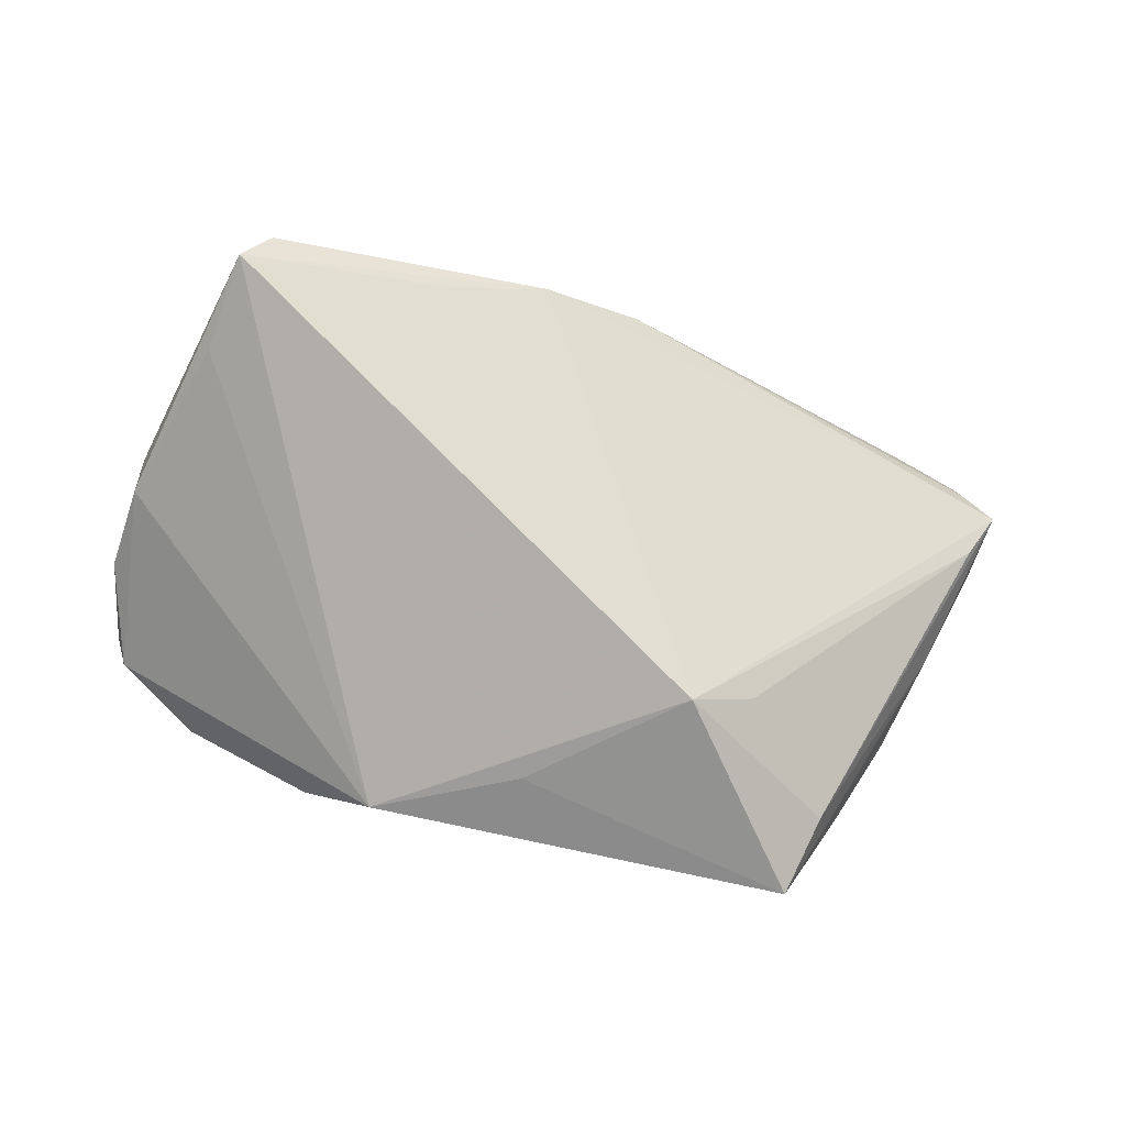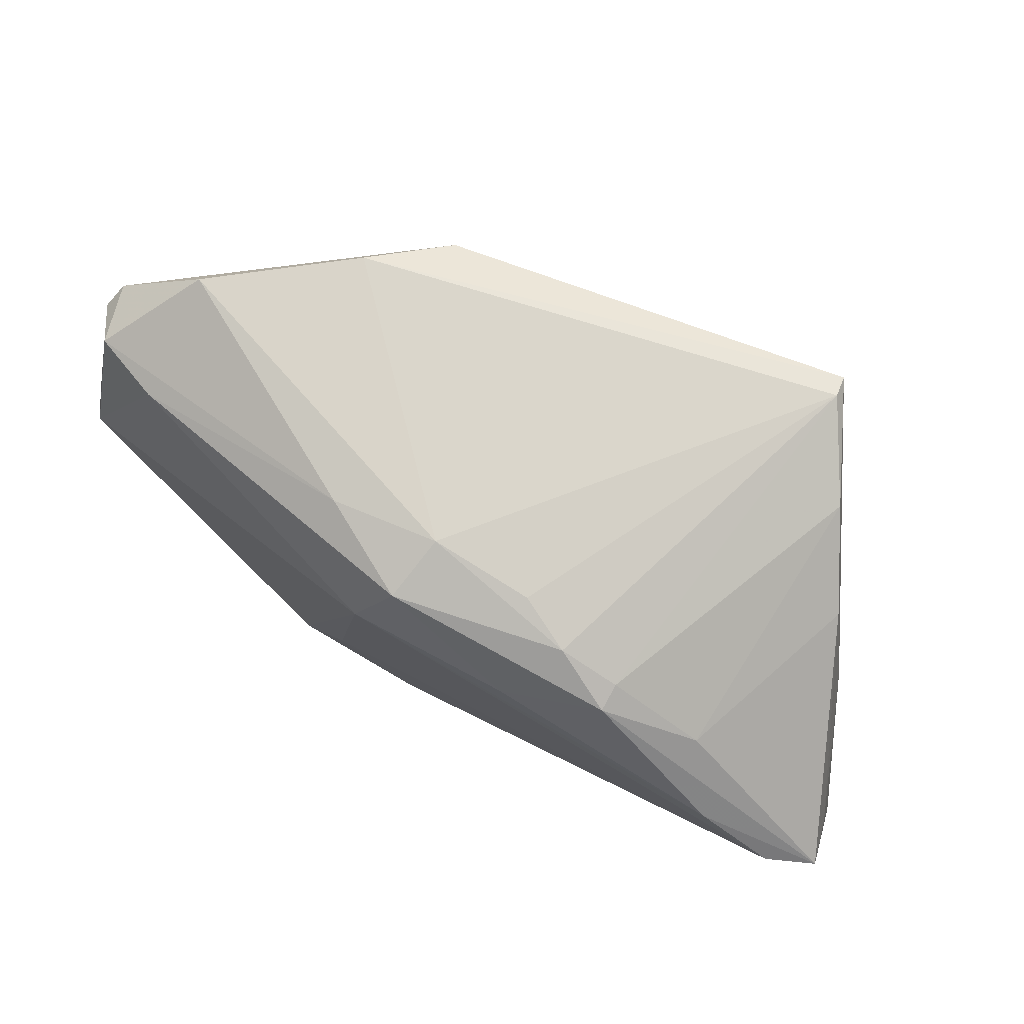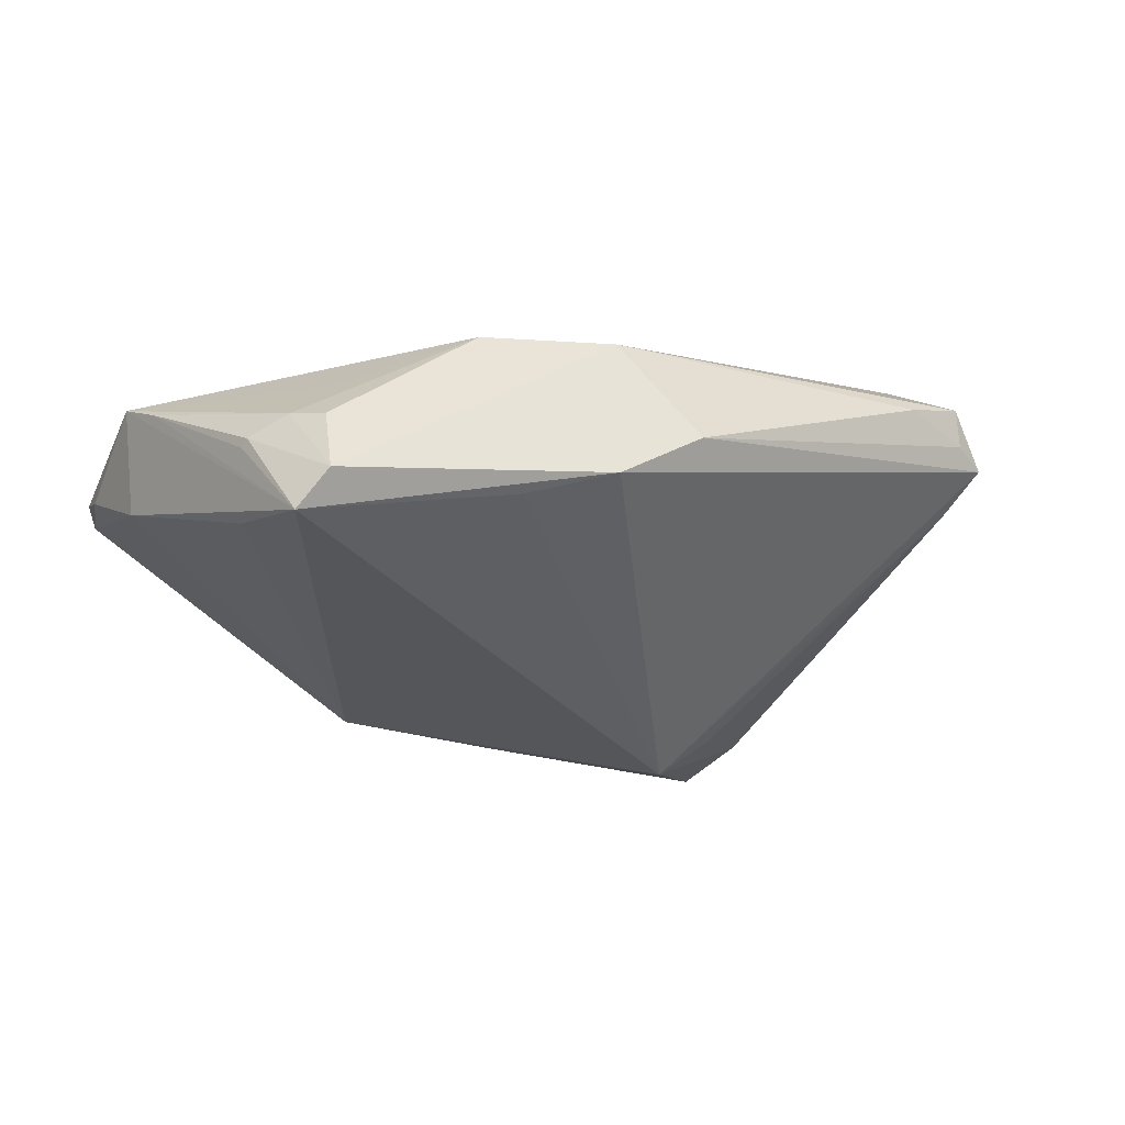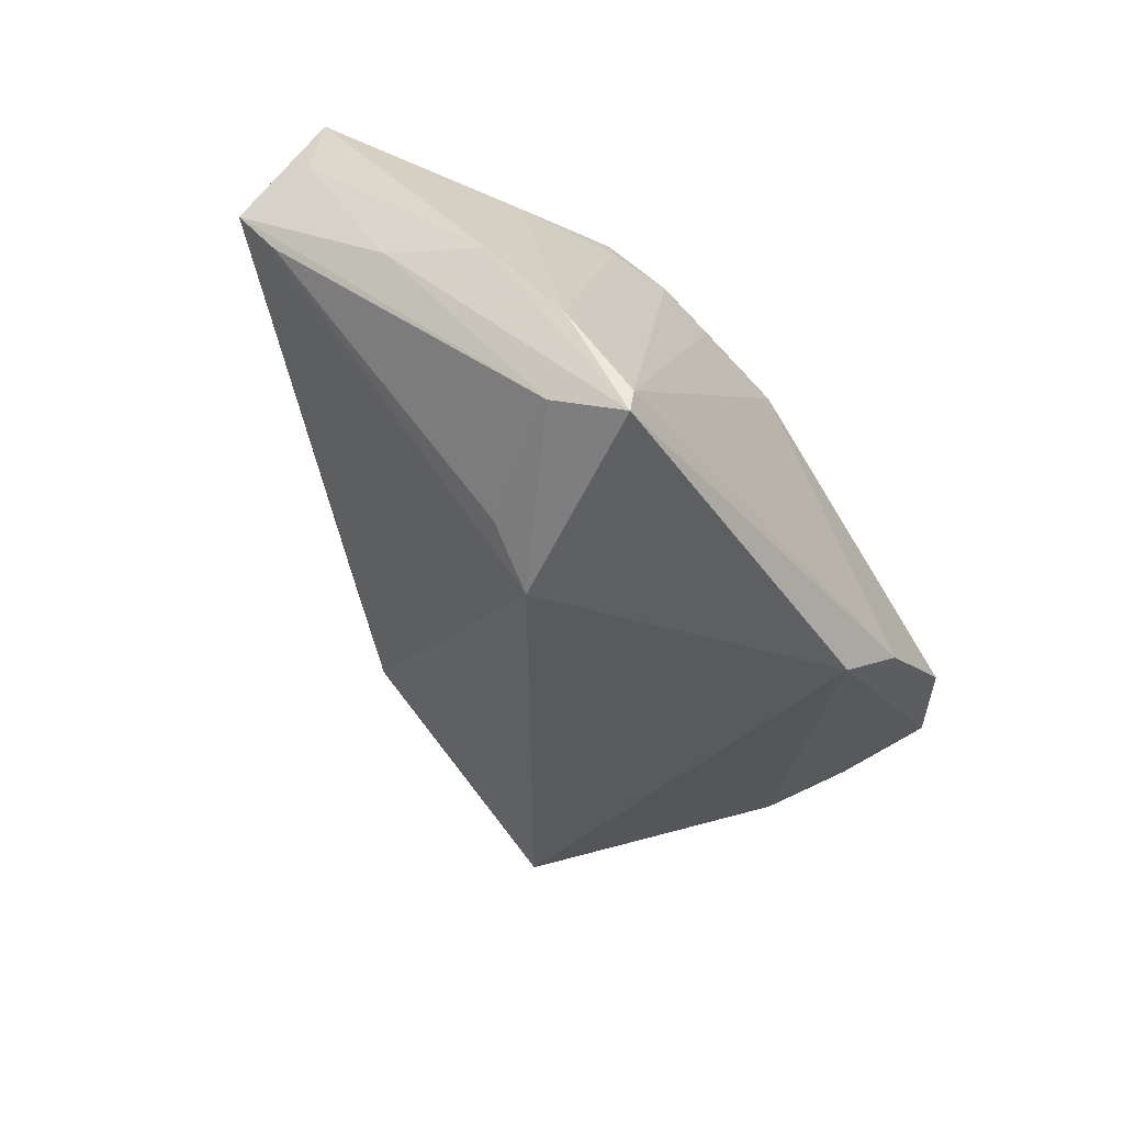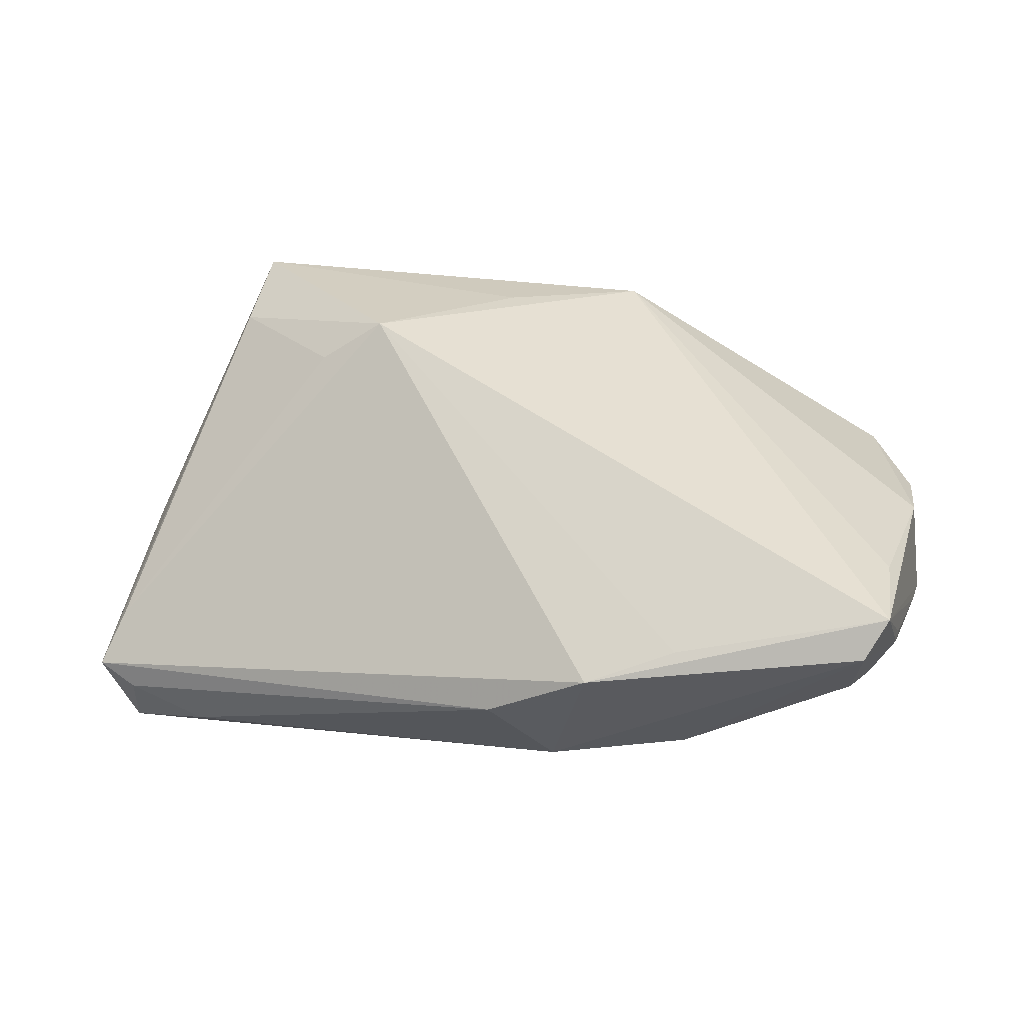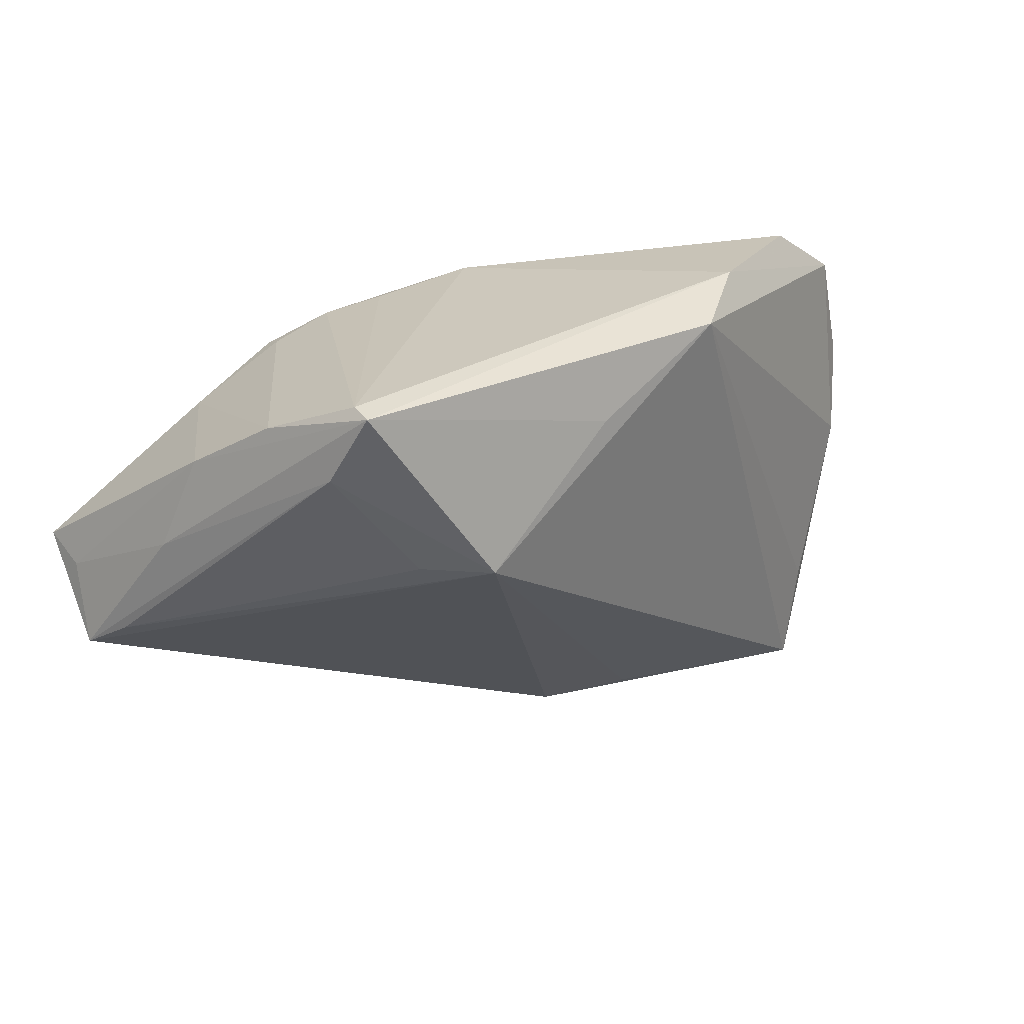
<metadata>
{"format":"obj","ext":"obj","renderer":"f3d","projection":"perspective","resolution":1024,"background":"white","views":[{"elev":-71.3,"azim":-11.4,"up":"+Z"},{"elev":70.8,"azim":27.9,"up":"+Y"},{"elev":-7.4,"azim":-25.7,"up":"+Z"},{"elev":-51.3,"azim":119.9,"up":"+Z"},{"elev":-60.5,"azim":-177.7,"up":"+Y"},{"elev":22.2,"azim":152.1,"up":"+Y"}]}
</metadata>
<code>
v -0.008189 -0.03118 0.005512
v -0.007455 0.01769 0.02524
v 0.0167 0.02385 0.01935
v -0.01362 -0.01325 0.02241
v -0.00139 0.0283 0.01584
v -0.04646 -0.02035 0.006898
v -0.05359 0.01272 0.005219
v 0.03907 0.006872 0.02524
v 0.02365 0.02097 0.0194
v 0.04028 -0.01583 0.01931
v 0.0372 0.02156 -0.01202
v -0.053 0.001613 0.01417
v -0.04058 -0.03118 0.003729
v 0.04871 -0.01282 0.02048
v 0.03114 0.02626 -0.0225
v 0.05267 -0.01199 0.01307
v -0.05205 0.008836 0.01288
v -0.04252 -0.0239 0.01022
v 0.04878 -0.01351 0.01573
v -0.03643 -0.01951 0.0145
v 0.04266 0.0152 -0.002064
v 0.01545 0.00446 -0.02507
v 0.01177 0.01666 0.02524
v -0.001007 0.01908 -0.02158
v 0.0336 0.01753 -0.02085
v 0.0228 0.004725 -0.02059
v -0.04898 0.02463 0.01121
v 0.03088 0.02561 -0.02524
v 0.04796 0.0006385 0.02511
v 0.05252 -0.002988 0.01692
v -0.04611 -0.02113 0.007796
v 0.02353 0.01993 0.02253
v -0.04099 0.02407 0.01452
v -0.003167 0.02537 0.0231
v -0.0398 -0.02734 0.009874
v -0.04362 -0.02941 -0.0005983
v -0.05203 0.002101 0.002563
v -0.02054 -0.02189 0.02089
v 0.01055 0.02596 0.01627
v -0.02512 0.03104 -0.01024
v -0.01731 0.02762 -0.01819
v -0.0505 0.02525 0.004191
v 0.03449 0.01453 0.0193
v -0.01877 -0.02972 0.002696
v -0.0407 0.03118 0.001253
v 0.04605 0.004236 0.001105
v 0.05359 -0.0006721 0.02256
v -0.05143 -0.003867 0.01285
v -0.04546 -0.01767 -0.0005707
v -0.004214 -0.0226 0.02159
v 0.04958 -0.00868 0.007865
v -0.01413 0.0276 0.01679
v 0.003313 -0.02869 0.01062
v -0.05191 0.02283 0.006433
f 25 22 28
f 46 16 25
f 25 28 46
f 12 7 37
f 12 37 36
f 25 16 51
f 16 22 51
f 20 38 12
f 12 18 20
f 20 18 38
f 13 38 35
f 35 18 13
f 38 18 35
f 23 32 34
f 50 38 13
f 50 4 38
f 50 29 4
f 1 22 16
f 16 53 1
f 13 36 1
f 1 50 13
f 53 50 1
f 19 53 16
f 43 32 47
f 22 36 41
f 34 32 3
f 47 16 30
f 16 46 30
f 26 22 25
f 25 51 26
f 26 51 22
f 2 23 34
f 4 29 2
f 12 38 2
f 38 4 2
f 47 32 8
f 8 29 47
f 32 23 8
f 23 2 8
f 8 2 29
f 44 36 22
f 22 1 44
f 44 1 36
f 10 50 53
f 53 19 10
f 21 43 47
f 11 43 21
f 47 30 21
f 21 30 46
f 21 28 11
f 21 46 28
f 42 37 7
f 42 41 37
f 34 3 5
f 49 36 37
f 37 41 49
f 49 41 36
f 24 28 22
f 22 41 24
f 24 41 28
f 9 3 32
f 9 43 11
f 32 43 9
f 12 36 48
f 36 6 48
f 48 18 12
f 31 36 13
f 31 6 36
f 13 18 31
f 18 48 31
f 31 48 6
f 14 10 19
f 47 29 14
f 14 16 47
f 14 19 16
f 29 50 14
f 50 10 14
f 54 42 7
f 54 7 12
f 12 17 54
f 11 28 15
f 15 9 11
f 3 9 15
f 34 5 52
f 27 54 17
f 27 17 12
f 42 54 27
f 39 5 3
f 3 15 39
f 39 15 5
f 45 52 5
f 42 27 45
f 45 27 52
f 12 2 33
f 33 27 12
f 33 2 34
f 34 52 33
f 52 27 33
f 5 15 40
f 40 45 5
f 28 41 40
f 40 15 28
f 41 42 40
f 42 45 40

</code>
